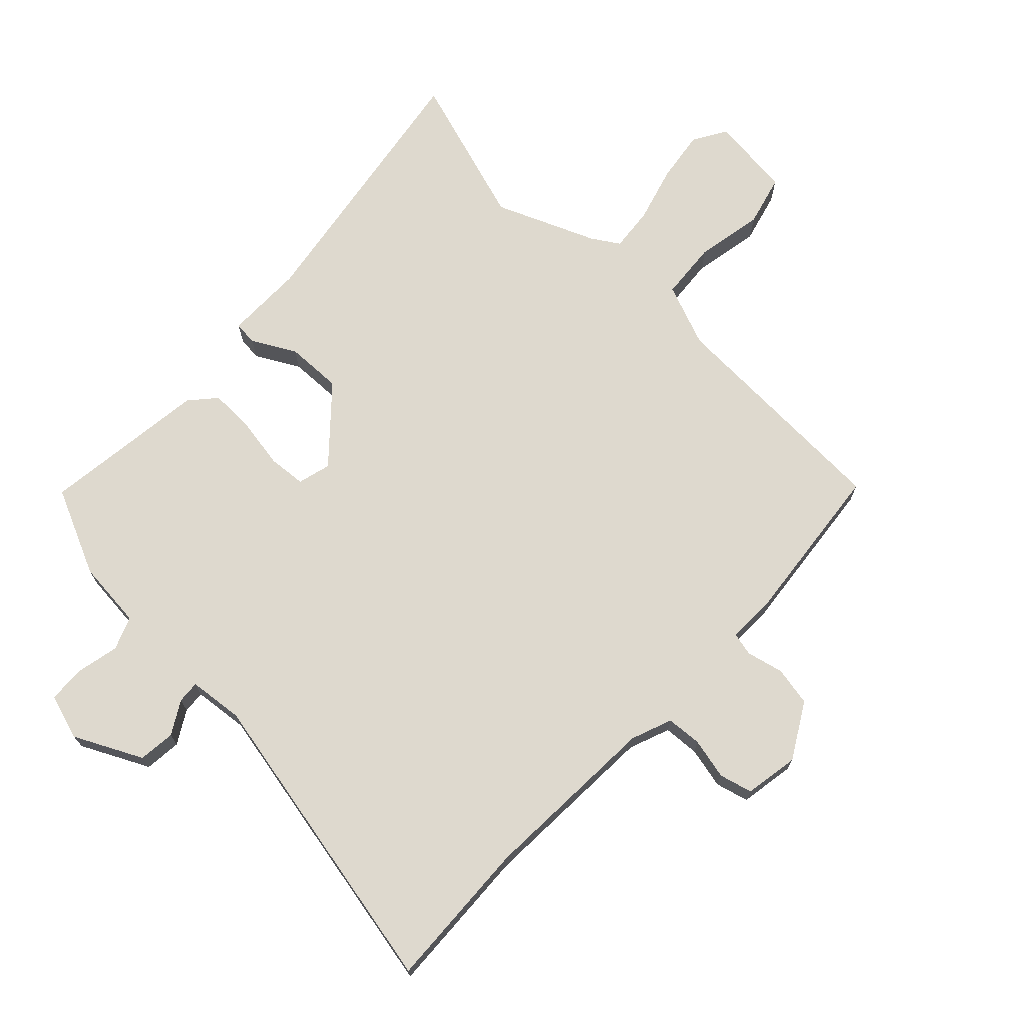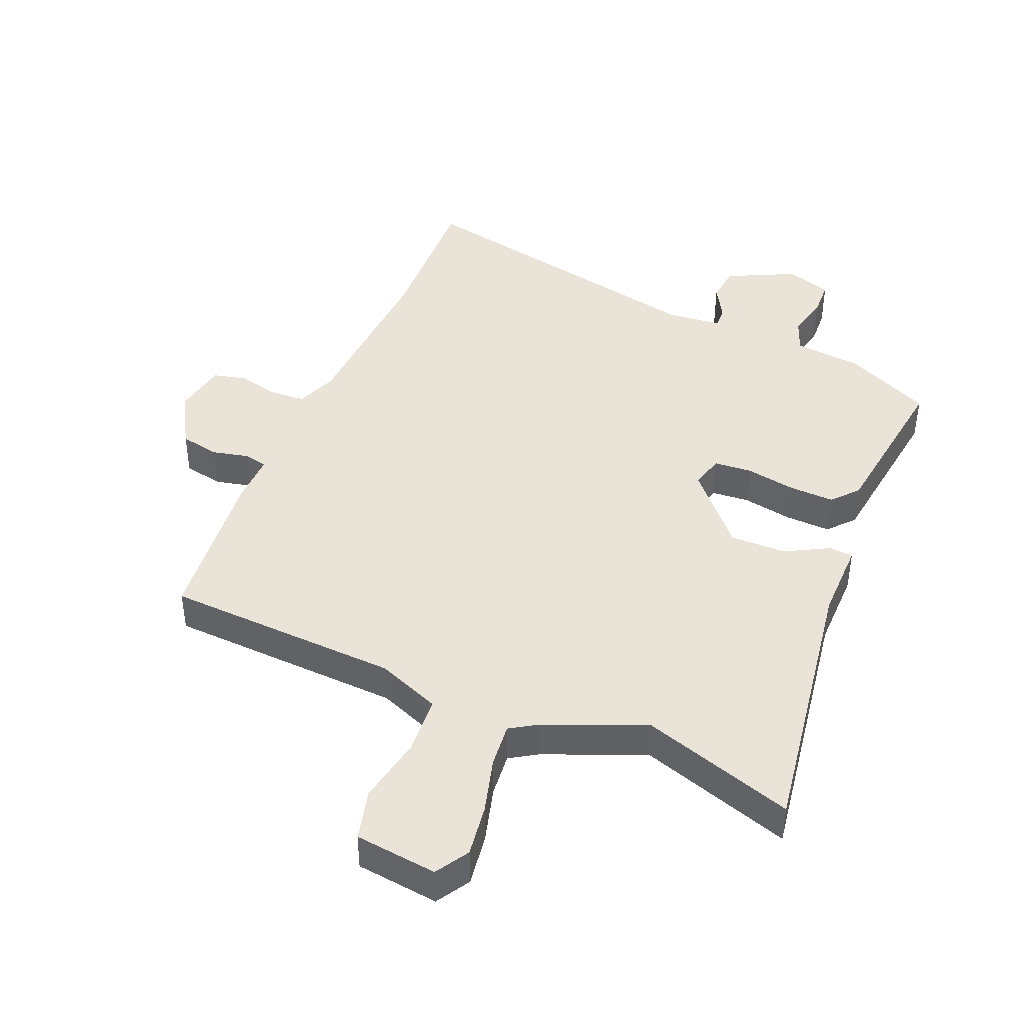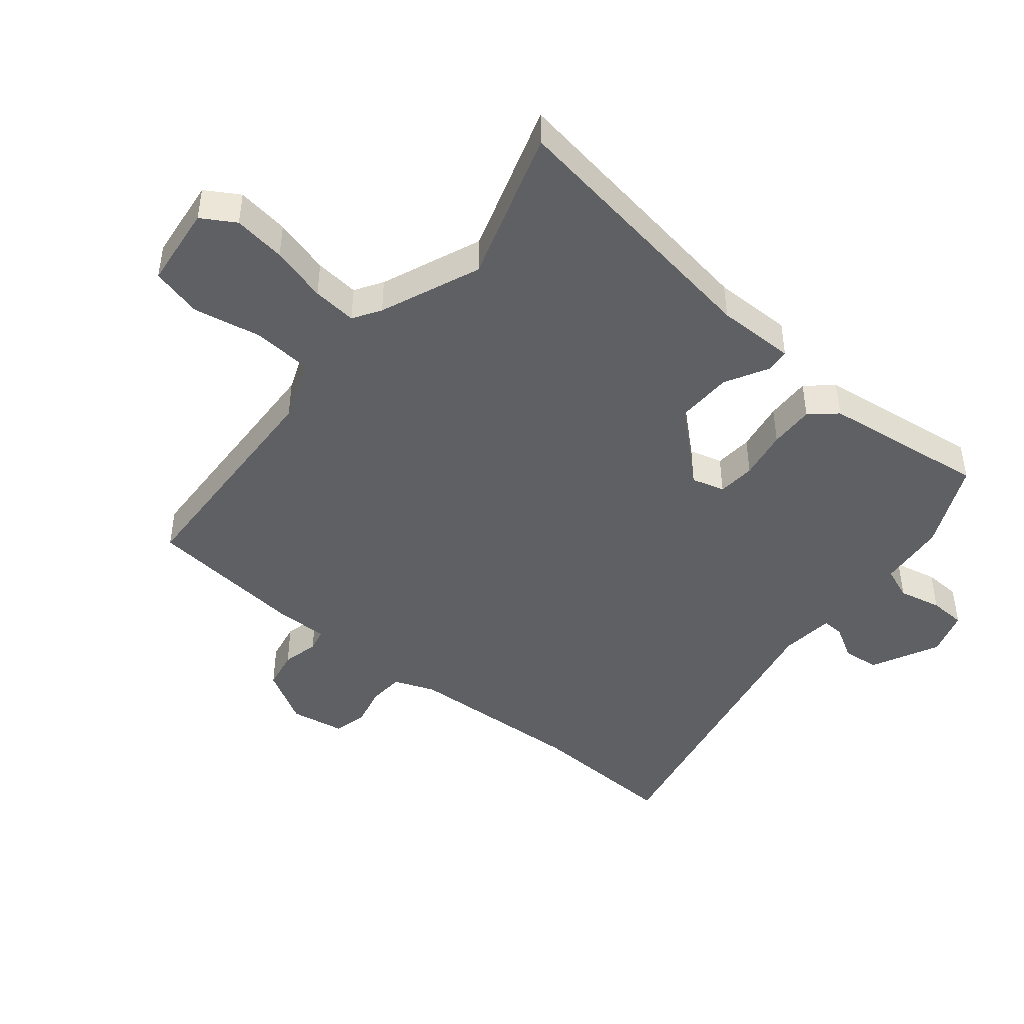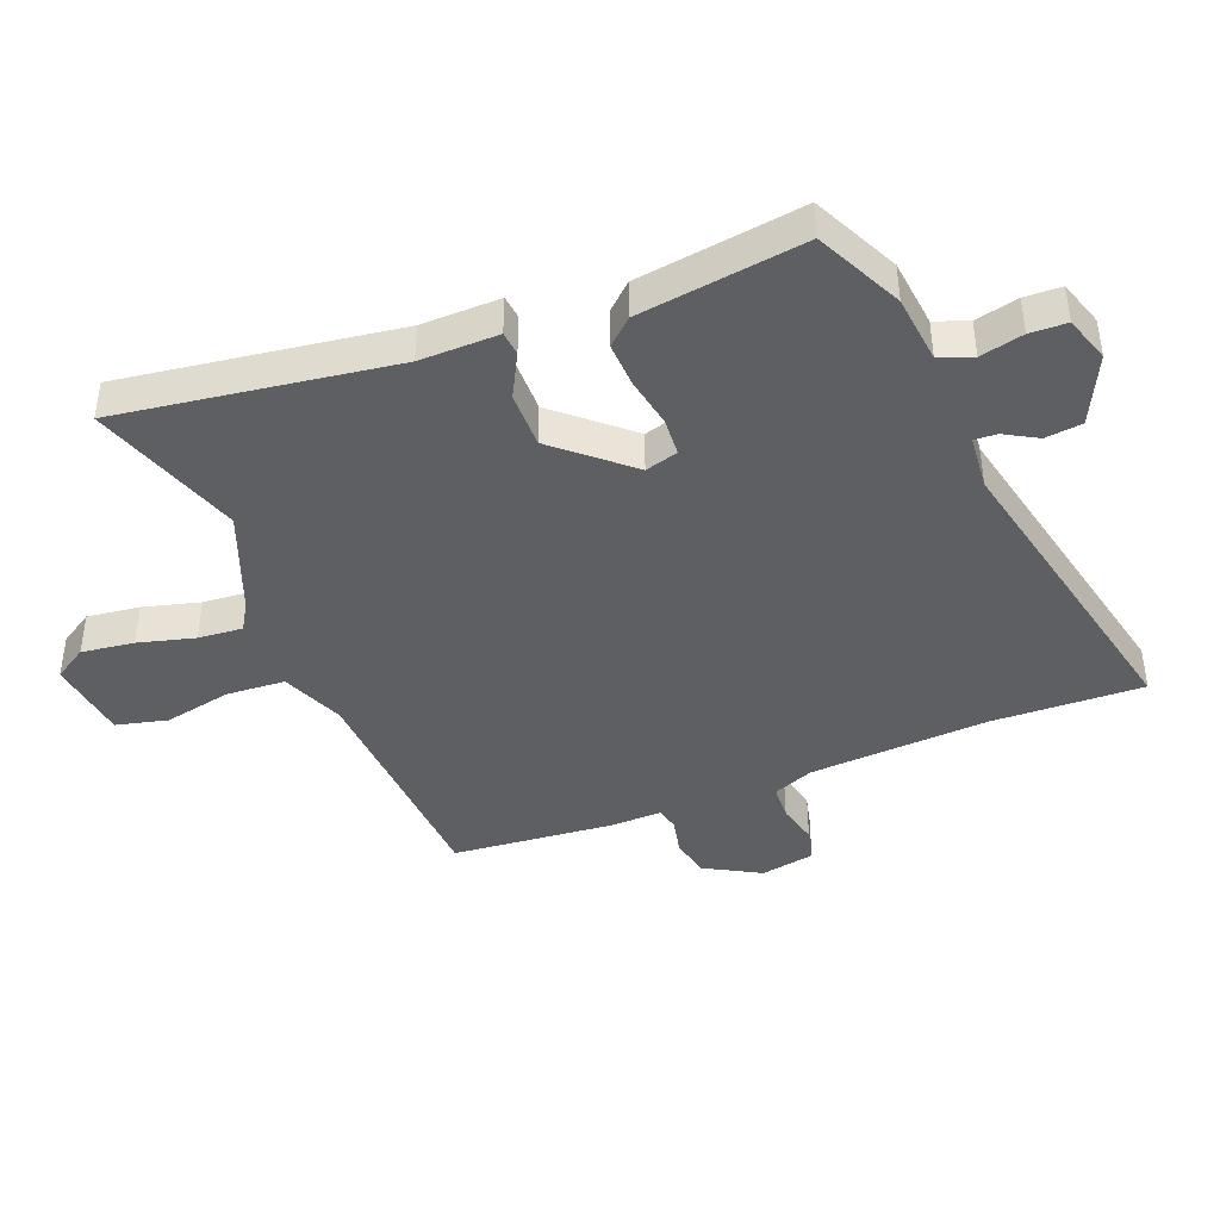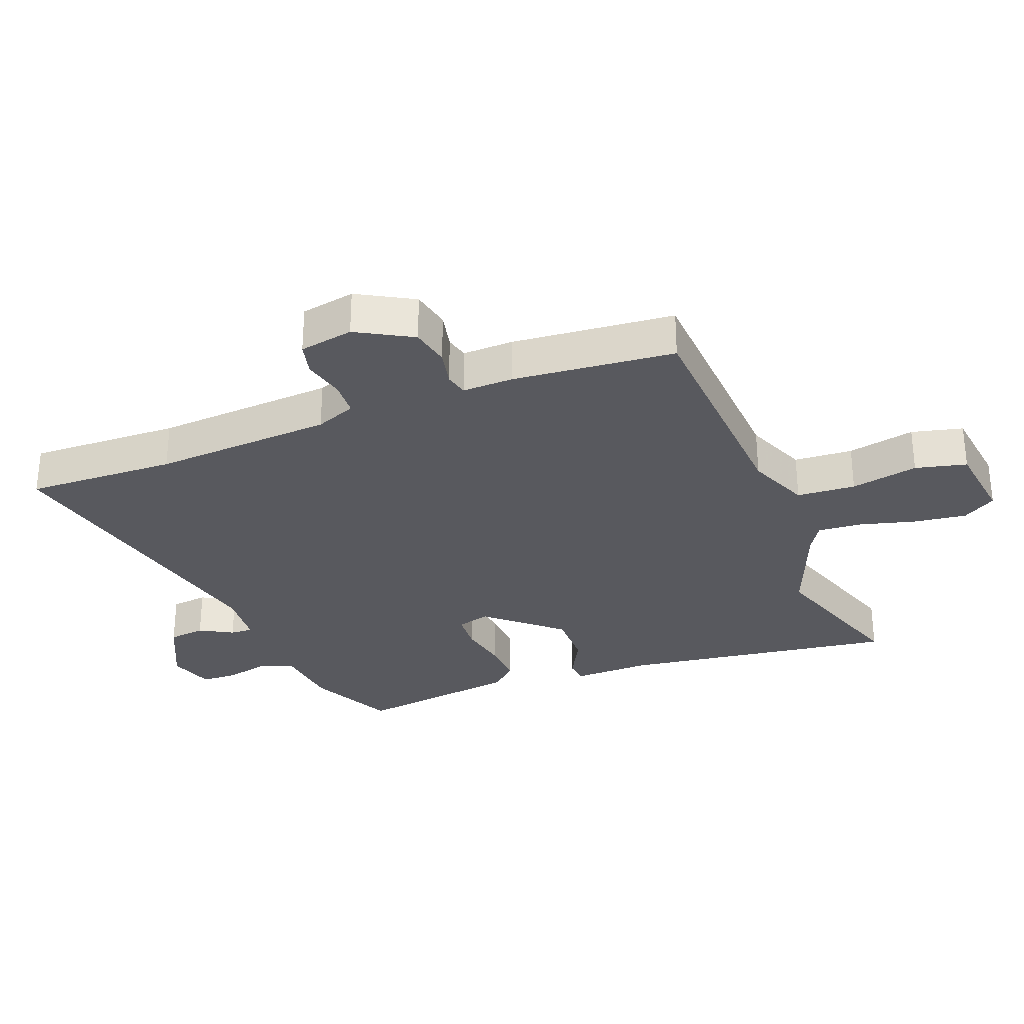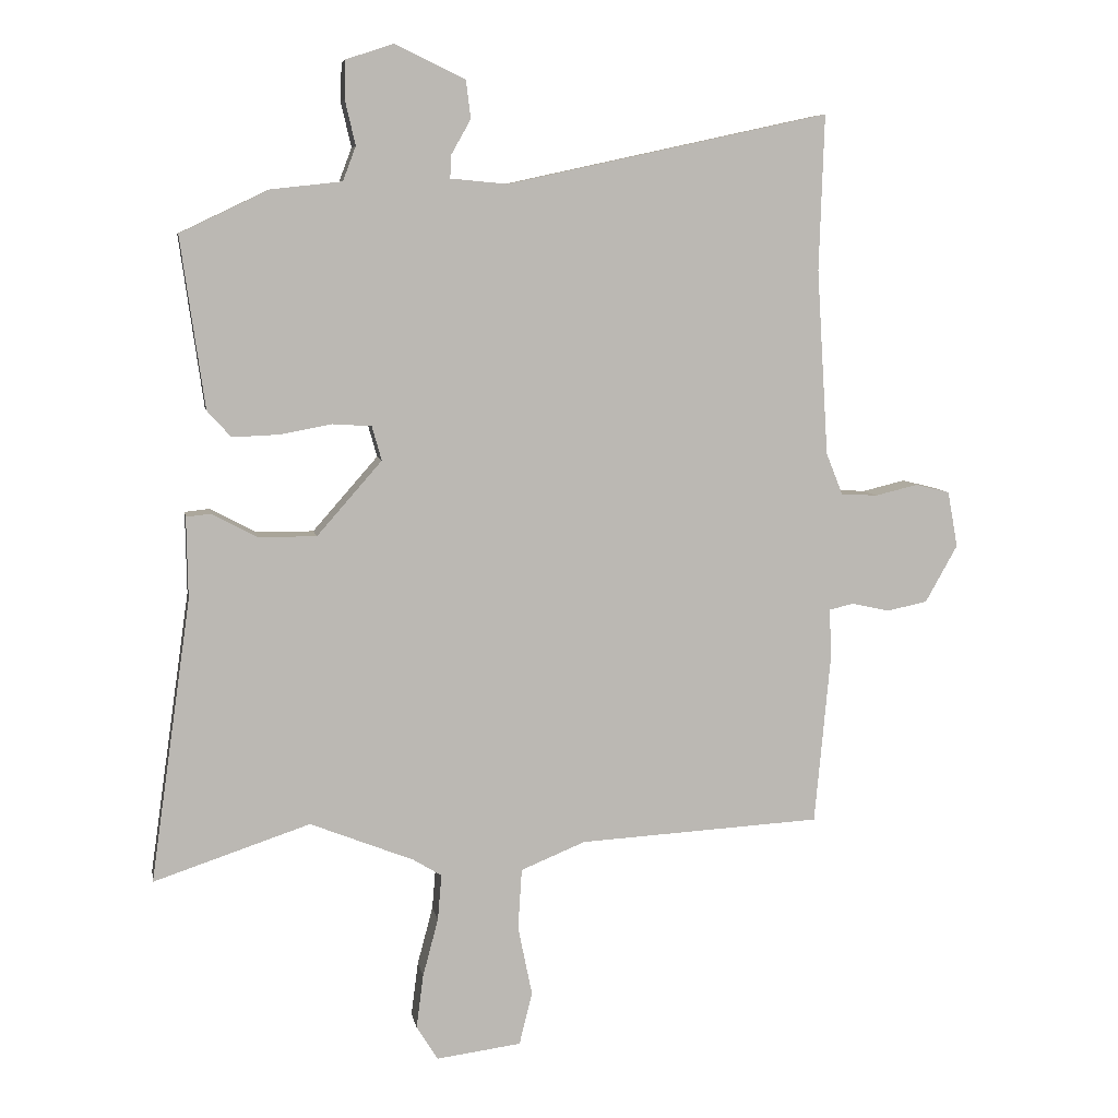
<metadata>
{"format":"obj","ext":"obj","renderer":"f3d","projection":"perspective","resolution":1024,"background":"white","views":[{"elev":71.4,"azim":42.8,"up":"+Y"},{"elev":43.0,"azim":-157.7,"up":"+Y"},{"elev":-45.1,"azim":-130.0,"up":"+Y"},{"elev":-42.0,"azim":-68.4,"up":"+Y"},{"elev":-30.3,"azim":111.2,"up":"+Y"},{"elev":7.4,"azim":-10.0,"up":"+Z"}]}
</metadata>
<code>
v 0.502 0.07 -0.462
v 0.125 0.07 -0.483
v 0.025 0.07 -0.524
v 0.019 0.07 -0.618
v 0.041 0.07 -0.726
v 0.021 0.07 -0.808
v -0.111 0.07 -0.825
v -0.144 0.07 -0.772
v -0.133 0.07 -0.688
v -0.109 0.07 -0.598
v -0.103 0.07 -0.527
v -0.147 0.07 -0.5
v -0.308 0.07 -0.436
v -0.551 0.07 -0.517
v -0.488 0.07 -0.078
v -0.49 0.07 0.048
v -0.452 0.07 0.052
v -0.382 0.07 0.015
v -0.292 0.07 0.014
v -0.191 0.07 0.129
v -0.206 0.07 0.182
v -0.267 0.07 0.186
v -0.347 0.07 0.171
v -0.419 0.07 0.168
v -0.456 0.07 0.209
v -0.493 0.07 0.474
v -0.355 0.07 0.54
v -0.246 0.07 0.552
v -0.226 0.07 0.605
v -0.242 0.07 0.674
v -0.24 0.07 0.733
v -0.167 0.07 0.757
v -0.058 0.07 0.705
v -0.051 0.07 0.646
v -0.081 0.07 0.593
v -0.083 0.07 0.557
v 0.005 0.07 0.549
v 0.505 0.07 0.658
v 0.497 0.07 0.417
v 0.515 0.07 0.129
v 0.541 0.07 0.064
v 0.598 0.07 0.061
v 0.664 0.07 0.077
v 0.717 0.07 0.064
v 0.733 0.07 -0.023
v 0.683 0.07 -0.112
v 0.62 0.07 -0.125
v 0.561 0.07 -0.112
v 0.524 0.07 -0.121
v 0.526 0.07 -0.203
v 0.502 0 -0.462
v 0.125 0 -0.483
v 0.025 0 -0.524
v 0.019 0 -0.618
v 0.041 0 -0.726
v 0.021 0 -0.808
v -0.111 0 -0.825
v -0.144 0 -0.772
v -0.133 0 -0.688
v -0.109 0 -0.598
v -0.103 0 -0.527
v -0.147 0 -0.5
v -0.308 0 -0.436
v -0.551 0 -0.517
v -0.488 0 -0.078
v -0.49 0 0.048
v -0.452 0 0.052
v -0.382 0 0.015
v -0.292 0 0.014
v -0.191 0 0.129
v -0.206 0 0.182
v -0.267 0 0.186
v -0.347 0 0.171
v -0.419 0 0.168
v -0.456 0 0.209
v -0.493 0 0.474
v -0.355 0 0.54
v -0.246 0 0.552
v -0.226 0 0.605
v -0.242 0 0.674
v -0.24 0 0.733
v -0.167 0 0.757
v -0.058 0 0.705
v -0.051 0 0.646
v -0.081 0 0.593
v -0.083 0 0.557
v 0.005 0 0.549
v 0.505 0 0.658
v 0.497 0 0.417
v 0.515 0 0.129
v 0.541 0 0.064
v 0.598 0 0.061
v 0.664 0 0.077
v 0.717 0 0.064
v 0.733 0 -0.023
v 0.683 0 -0.112
v 0.62 0 -0.125
v 0.561 0 -0.112
v 0.524 0 -0.121
v 0.526 0 -0.203
f 49 50 1 2
f 46 47 48
f 45 46 48
f 44 45 48
f 43 44 48
f 42 43 48
f 41 42 48 49
f 49 2 3
f 41 49 3
f 40 41 3
f 37 38 39
f 39 40 3
f 37 39 3
f 36 37 3
f 33 34 35
f 32 33 35
f 31 32 35
f 30 31 35
f 29 30 35
f 28 29 35 36
f 27 28 36
f 26 27 36
f 25 26 36
f 24 25 36
f 23 24 36
f 22 23 36
f 21 22 36
f 20 21 36 3
f 15 16 17 18
f 15 18 19
f 14 15 19
f 13 14 19
f 19 20 3
f 13 19 3
f 12 13 3
f 8 9 10
f 7 8 10
f 6 7 10
f 5 6 10
f 4 5 10
f 4 10 11
f 3 4 11
f 3 11 12
f 52 51 100 99
f 98 97 96
f 98 96 95
f 98 95 94
f 98 94 93
f 98 93 92
f 99 98 92 91
f 53 52 99
f 53 99 91
f 53 91 90
f 89 88 87
f 53 90 89
f 53 89 87
f 53 87 86
f 85 84 83
f 85 83 82
f 85 82 81
f 85 81 80
f 85 80 79
f 86 85 79 78
f 86 78 77
f 86 77 76
f 86 76 75
f 86 75 74
f 86 74 73
f 86 73 72
f 86 72 71
f 53 86 71 70
f 68 67 66 65
f 69 68 65
f 69 65 64
f 69 64 63
f 53 70 69
f 53 69 63
f 53 63 62
f 60 59 58
f 60 58 57
f 60 57 56
f 60 56 55
f 60 55 54
f 61 60 54
f 61 54 53
f 62 61 53
f 1 51 52 2
f 2 52 53 3
f 3 53 54 4
f 4 54 55 5
f 5 55 56 6
f 6 56 57 7
f 7 57 58 8
f 8 58 59 9
f 9 59 60 10
f 10 60 61 11
f 11 61 62 12
f 12 62 63 13
f 13 63 64 14
f 14 64 65 15
f 15 65 66 16
f 16 66 67 17
f 17 67 68 18
f 18 68 69 19
f 19 69 70 20
f 20 70 71 21
f 21 71 72 22
f 22 72 73 23
f 23 73 74 24
f 24 74 75 25
f 25 75 76 26
f 26 76 77 27
f 27 77 78 28
f 28 78 79 29
f 29 79 80 30
f 30 80 81 31
f 31 81 82 32
f 32 82 83 33
f 33 83 84 34
f 34 84 85 35
f 35 85 86 36
f 36 86 87 37
f 37 87 88 38
f 38 88 89 39
f 39 89 90 40
f 40 90 91 41
f 41 91 92 42
f 42 92 93 43
f 43 93 94 44
f 44 94 95 45
f 45 95 96 46
f 46 96 97 47
f 47 97 98 48
f 48 98 99 49
f 49 99 100 50
f 50 100 51 1

</code>
